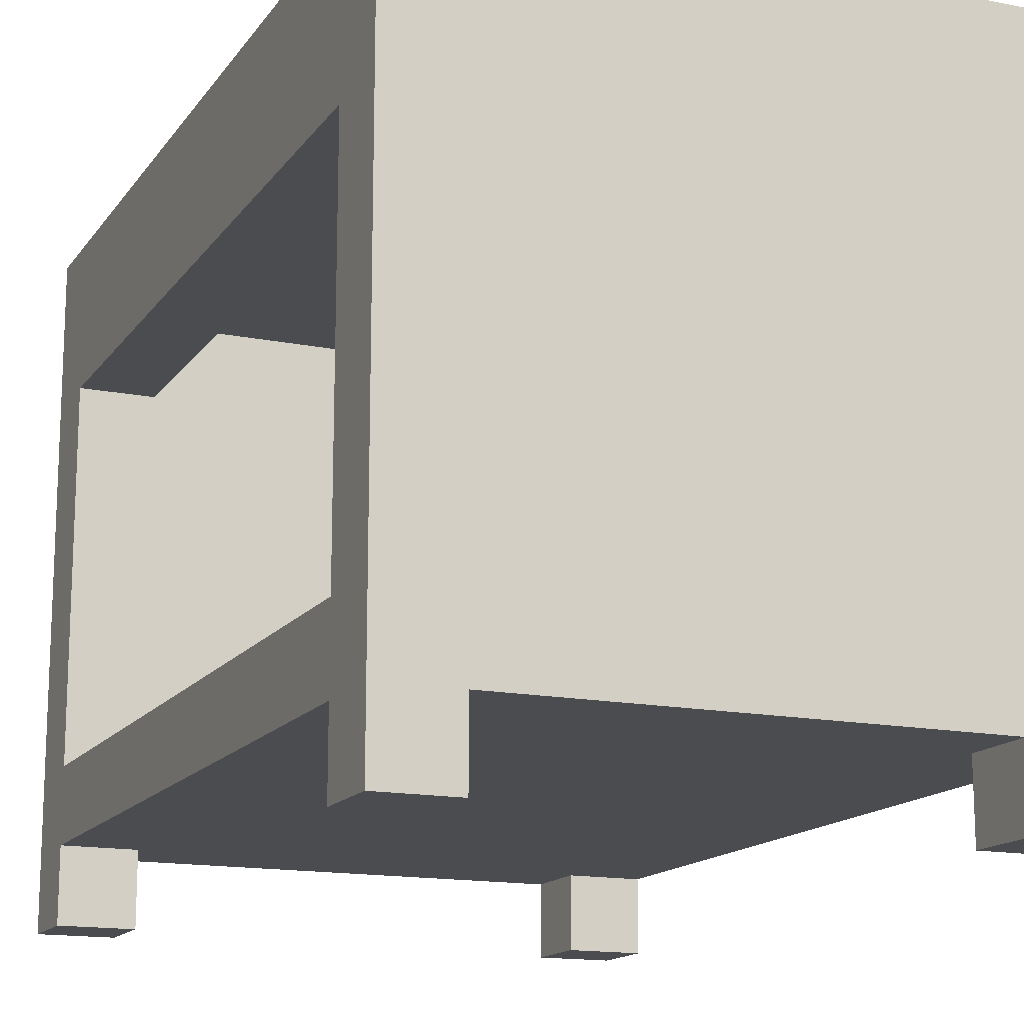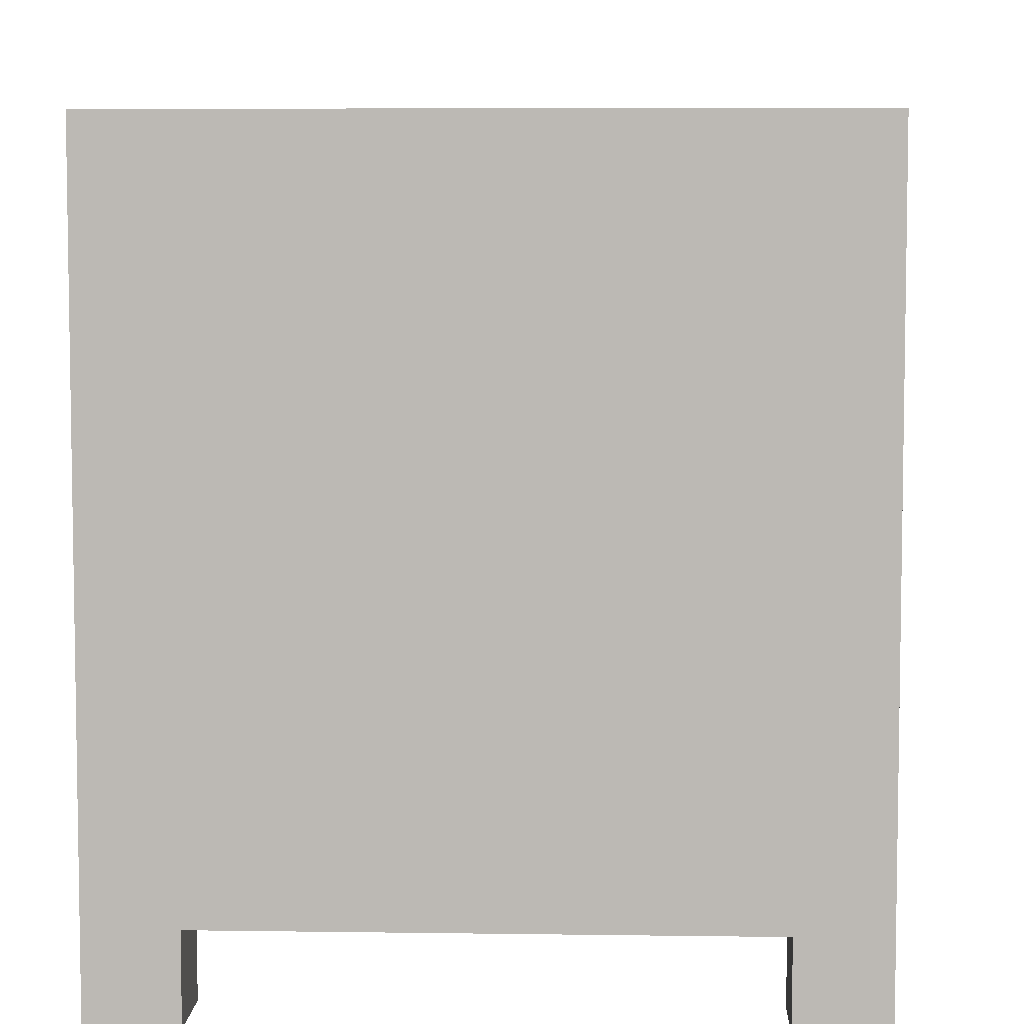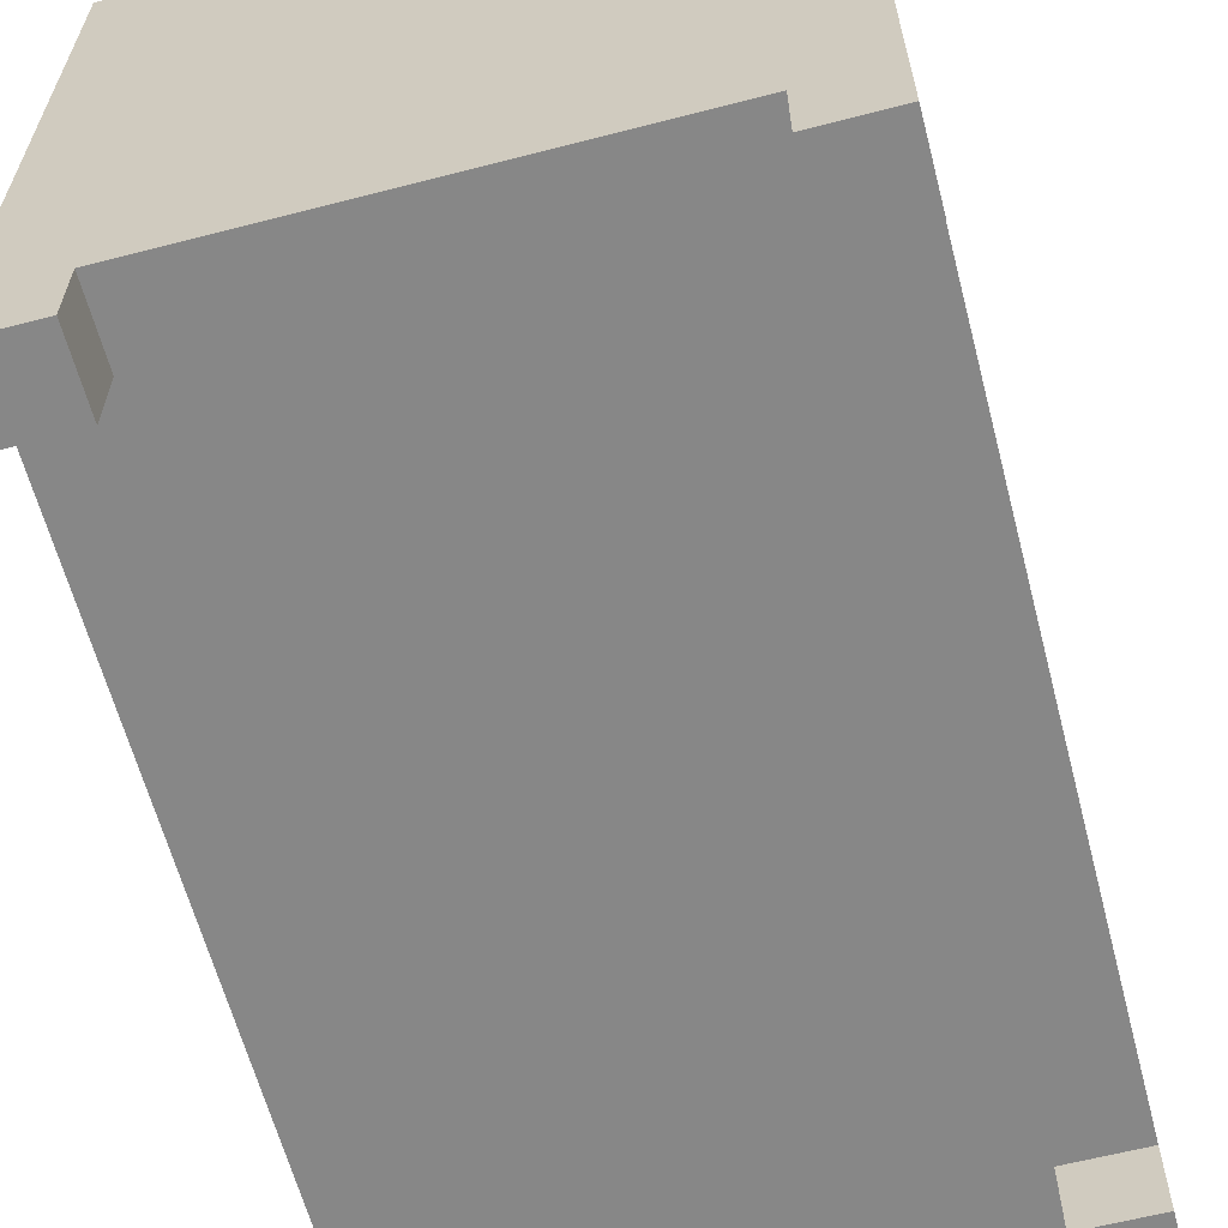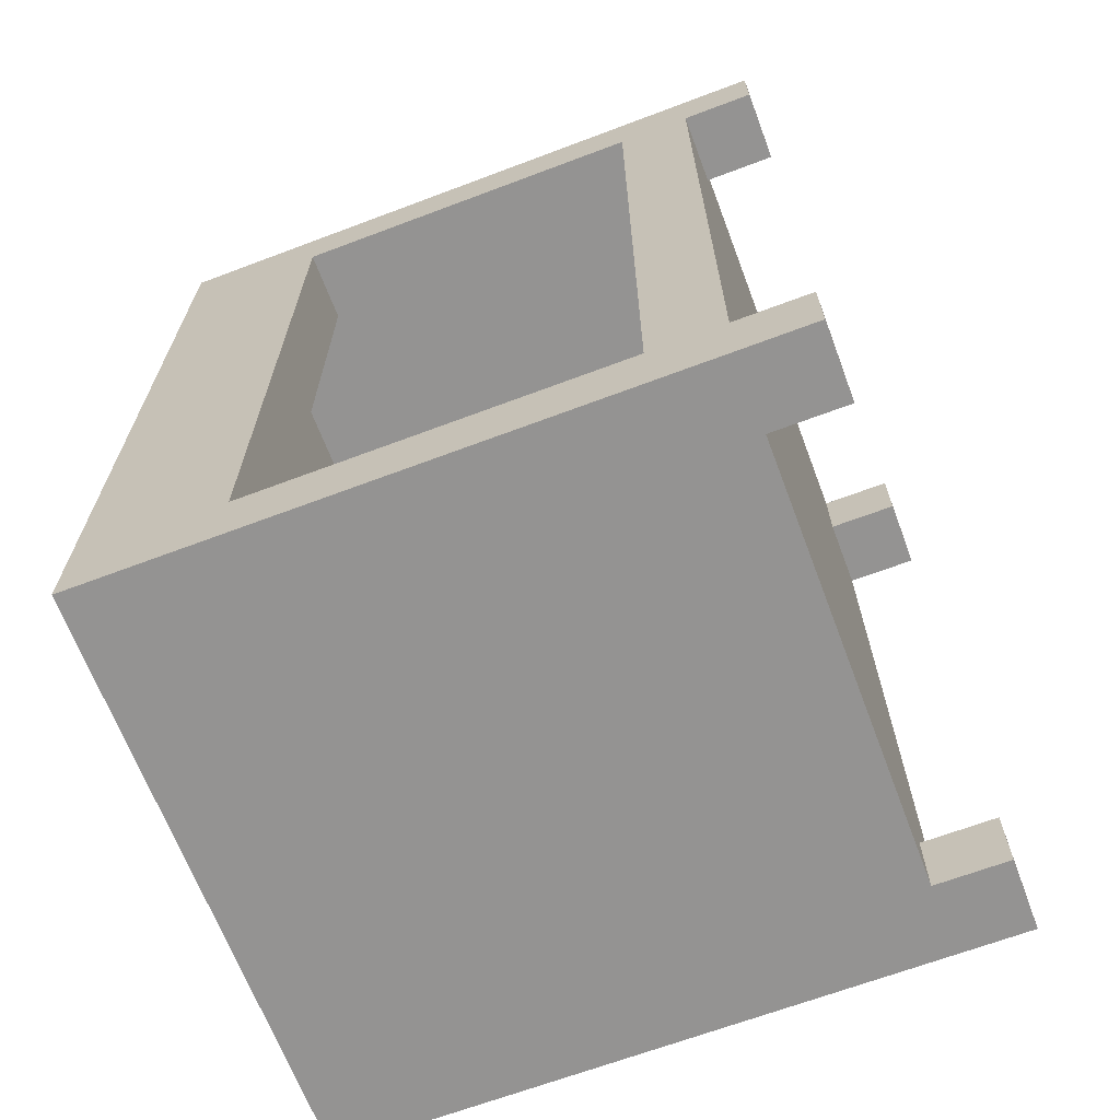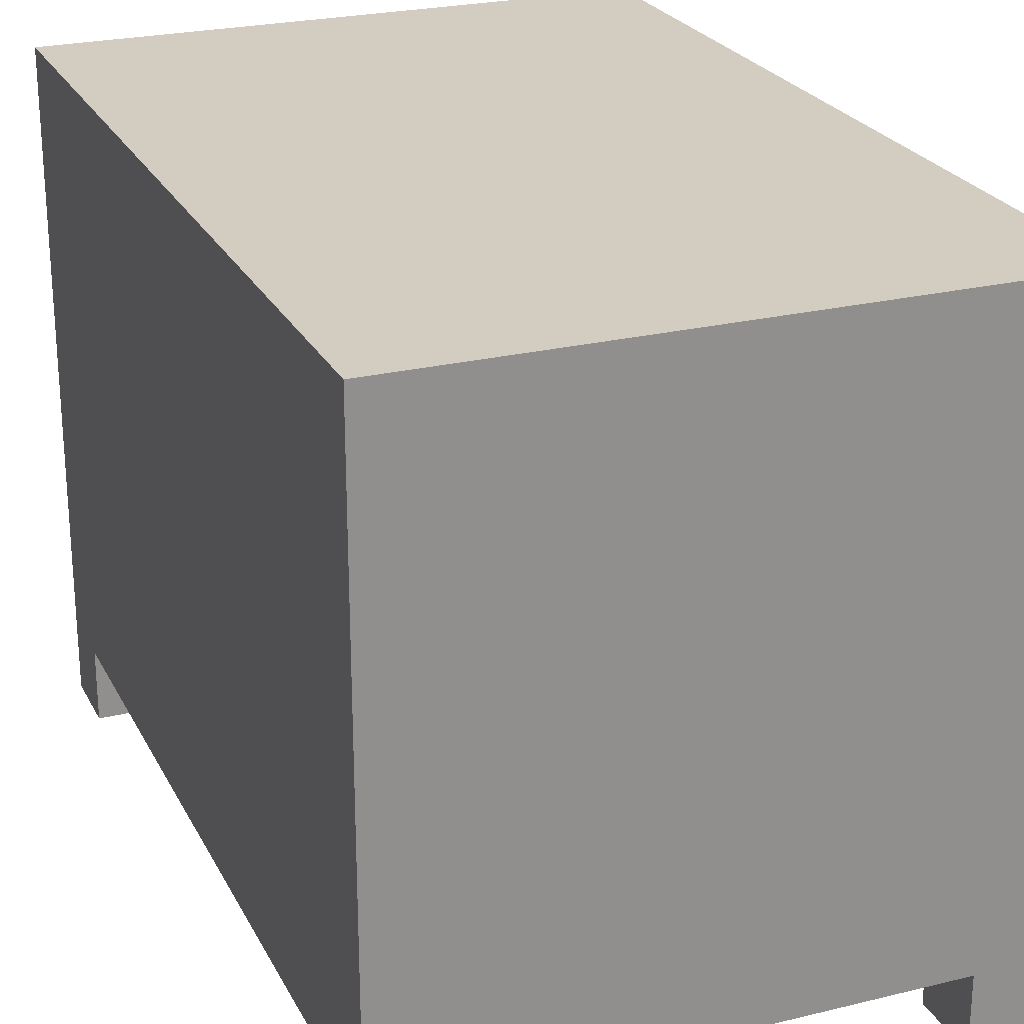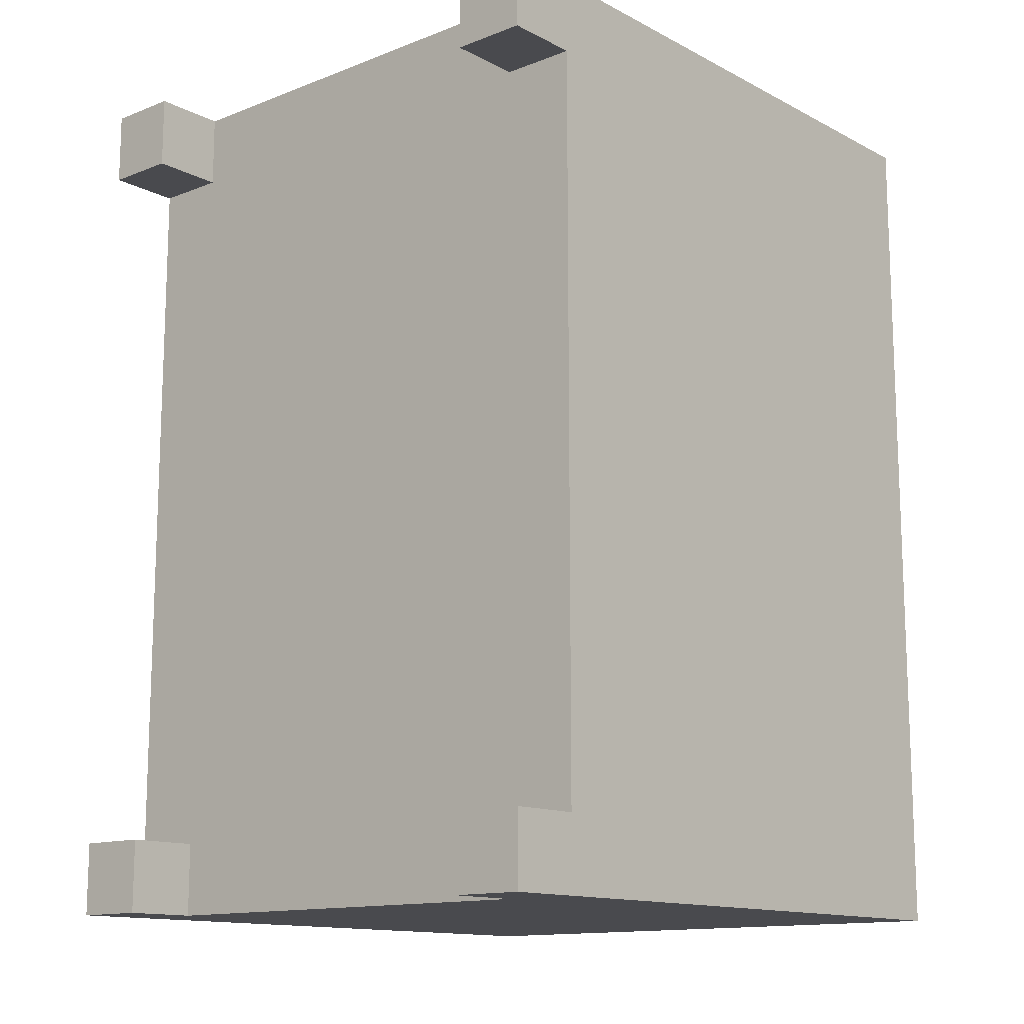
<metadata>
{"format":"obj","ext":"obj","renderer":"f3d","projection":"perspective","resolution":1024,"background":"white","views":[{"elev":-15.2,"azim":-23.2,"up":"+Y"},{"elev":6.2,"azim":-177.5,"up":"+Y"},{"elev":-62.3,"azim":-165.3,"up":"+Y"},{"elev":-66.8,"azim":-69.3,"up":"+Z"},{"elev":24.5,"azim":158.2,"up":"+Y"},{"elev":-13.4,"azim":41.0,"up":"+Z"}]}
</metadata>
<code>
o
v -0.5 0.1 0.6
v -0.5 0.1 0.5
v -0.5 0.1 -0.5
v -0.5 0.1 -0.6
v -0.5 0.2 0.5
v -0.5 0.2 -0.5
v -0.5 0.3 0.5
v -0.5 0.3 -0.5
v -0.5 0.8 0.5
v -0.5 0.8 -0.5
v -0.5 1 0.6
v -0.5 1 -0.6
v 0.2 0.1 0.6
v 0.2 0.1 0.5
v 0.2 0.1 -0.5
v 0.2 0.1 -0.6
v 0.2 0.2 0.6
v 0.2 0.2 0.5
v 0.2 0.2 -0.5
v 0.2 0.2 -0.6
v 0.2 0.3 0.5
v 0.2 0.3 -0.5
v 0.2 0.9 0.5
v 0.2 0.9 -0.5
v -0.4 0.1 0.6
v -0.4 0.1 0.5
v -0.4 0.1 -0.5
v -0.4 0.1 -0.6
v -0.4 0.2 0.6
v -0.4 0.2 0.5
v -0.4 0.2 -0.5
v -0.4 0.2 -0.6
v -0.4 0.8 0.5
v -0.4 0.8 -0.5
v -0.4 0.9 0.5
v -0.4 0.9 -0.5
v 0.3 0.1 0.6
v 0.3 0.1 0.5
v 0.3 0.1 -0.5
v 0.3 0.1 -0.6
v 0.3 0.2 0.5
v 0.3 0.2 -0.5
v 0.3 1 0.6
v 0.3 1 -0.6
v -0.5 0.1 0.6
v -0.5 1 0.6
v -0.4 0.1 0.6
v -0.4 0.2 0.6
v 0.2 0.1 0.6
v 0.2 0.2 0.6
v 0.3 0.1 0.6
v 0.3 1 0.6
v -0.5 0.1 -0.5
v -0.5 0.2 -0.5
v -0.5 0.3 -0.5
v -0.5 0.8 -0.5
v -0.4 0.1 -0.5
v -0.4 0.2 -0.5
v -0.4 0.8 -0.5
v -0.4 0.9 -0.5
v 0.2 0.1 -0.5
v 0.2 0.2 -0.5
v 0.2 0.3 -0.5
v 0.2 0.9 -0.5
v 0.3 0.1 -0.5
v 0.3 0.2 -0.5
v -0.5 0.1 0.5
v -0.5 0.2 0.5
v -0.5 0.3 0.5
v -0.5 0.8 0.5
v -0.4 0.1 0.5
v -0.4 0.2 0.5
v -0.4 0.8 0.5
v -0.4 0.9 0.5
v 0.2 0.1 0.5
v 0.2 0.2 0.5
v 0.2 0.3 0.5
v 0.2 0.9 0.5
v 0.3 0.1 0.5
v 0.3 0.2 0.5
v -0.5 0.1 -0.6
v -0.5 1 -0.6
v -0.4 0.1 -0.6
v -0.4 0.2 -0.6
v 0.2 0.1 -0.6
v 0.2 0.2 -0.6
v 0.3 0.1 -0.6
v 0.3 1 -0.6
v -0.5 0.1 0.6
v -0.4 0.1 0.6
v 0.2 0.1 0.6
v 0.3 0.1 0.6
v -0.5 0.1 0.5
v -0.4 0.1 0.5
v 0.2 0.1 0.5
v 0.3 0.1 0.5
v -0.5 0.1 -0.5
v -0.4 0.1 -0.5
v 0.2 0.1 -0.5
v 0.3 0.1 -0.5
v -0.5 0.1 -0.6
v -0.4 0.1 -0.6
v 0.2 0.1 -0.6
v 0.3 0.1 -0.6
v -0.4 0.2 0.6
v 0.2 0.2 0.6
v -0.5 0.2 0.5
v -0.4 0.2 0.5
v 0.2 0.2 0.5
v 0.3 0.2 0.5
v -0.5 0.2 -0.5
v -0.4 0.2 -0.5
v 0.2 0.2 -0.5
v 0.3 0.2 -0.5
v -0.4 0.2 -0.6
v 0.2 0.2 -0.6
v -0.5 0.8 0.5
v -0.4 0.8 0.5
v -0.5 0.8 -0.5
v -0.4 0.8 -0.5
v -0.4 0.9 0.5
v 0.2 0.9 0.5
v -0.4 0.9 -0.5
v 0.2 0.9 -0.5
v -0.5 0.3 0.5
v 0.2 0.3 0.5
v -0.5 0.3 -0.5
v 0.2 0.3 -0.5
v -0.5 1 0.6
v 0.3 1 0.6
v -0.5 1 -0.6
v 0.3 1 -0.6
f 5 2 1
f 6 4 3
f 7 5 1
f 7 6 5
f 8 4 6
f 8 6 7
f 9 7 1
f 10 4 8
f 11 9 1
f 11 10 9
f 12 4 10
f 12 10 11
f 17 14 13
f 18 14 17
f 19 16 15
f 20 16 19
f 23 22 21
f 24 22 23
f 25 26 29
f 29 26 30
f 27 28 31
f 31 28 32
f 33 34 35
f 35 34 36
f 37 38 41
f 39 40 42
f 37 41 43
f 41 42 43
f 42 40 44
f 43 42 44
f 47 46 45
f 48 46 47
f 50 46 48
f 51 50 49
f 52 46 50
f 52 50 51
f 57 54 53
f 58 54 57
f 59 56 55
f 63 60 59
f 63 59 55
f 64 60 63
f 65 62 61
f 66 62 65
f 67 68 71
f 71 68 72
f 69 70 73
f 73 74 77
f 69 73 77
f 77 74 78
f 75 76 79
f 79 76 80
f 81 82 83
f 83 82 84
f 84 82 86
f 85 86 87
f 86 82 88
f 87 86 88
f 93 90 89
f 94 90 93
f 95 92 91
f 96 92 95
f 101 98 97
f 102 98 101
f 103 100 99
f 104 100 103
f 108 106 105
f 109 106 108
f 111 108 107
f 111 110 109
f 111 109 108
f 112 110 111
f 113 110 112
f 114 110 113
f 115 113 112
f 116 113 115
f 119 118 117
f 120 118 119
f 123 122 121
f 124 122 123
f 125 126 127
f 127 126 128
f 129 130 131
f 131 130 132

</code>
